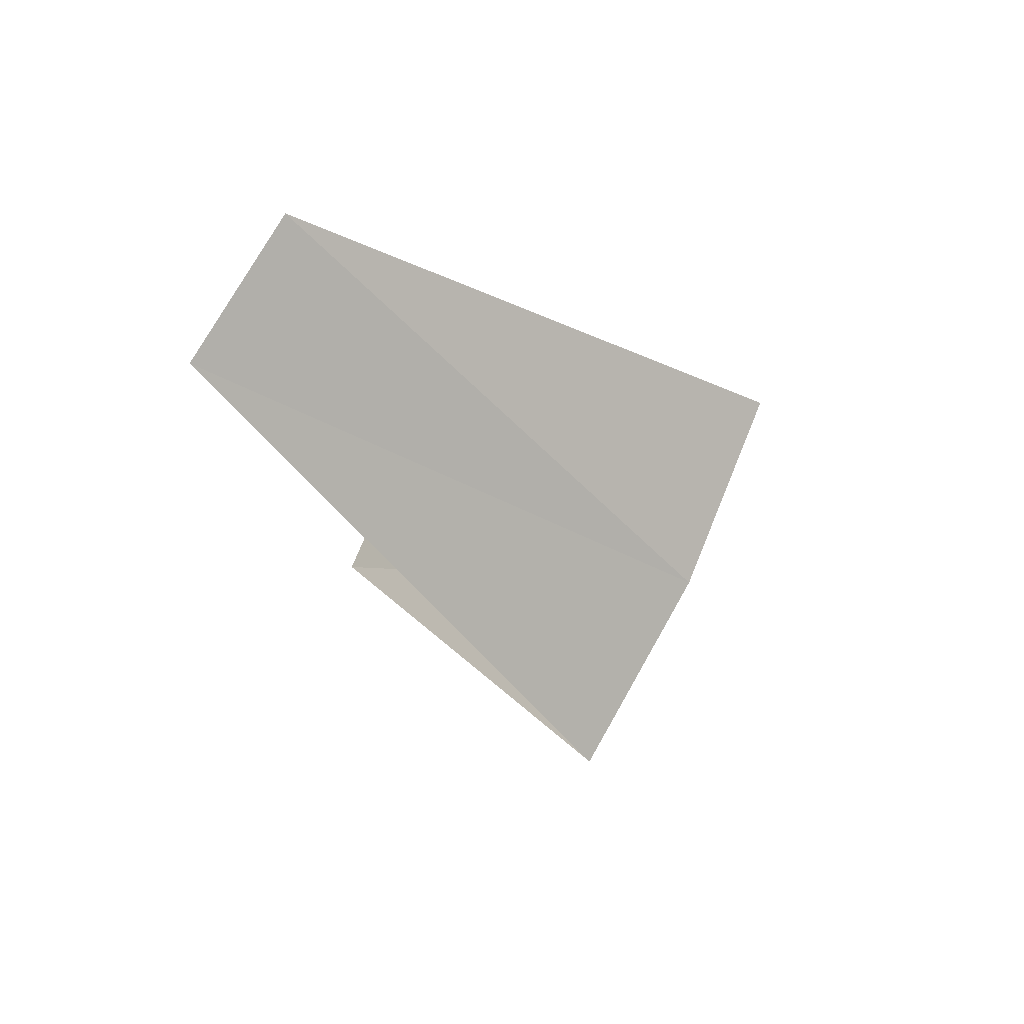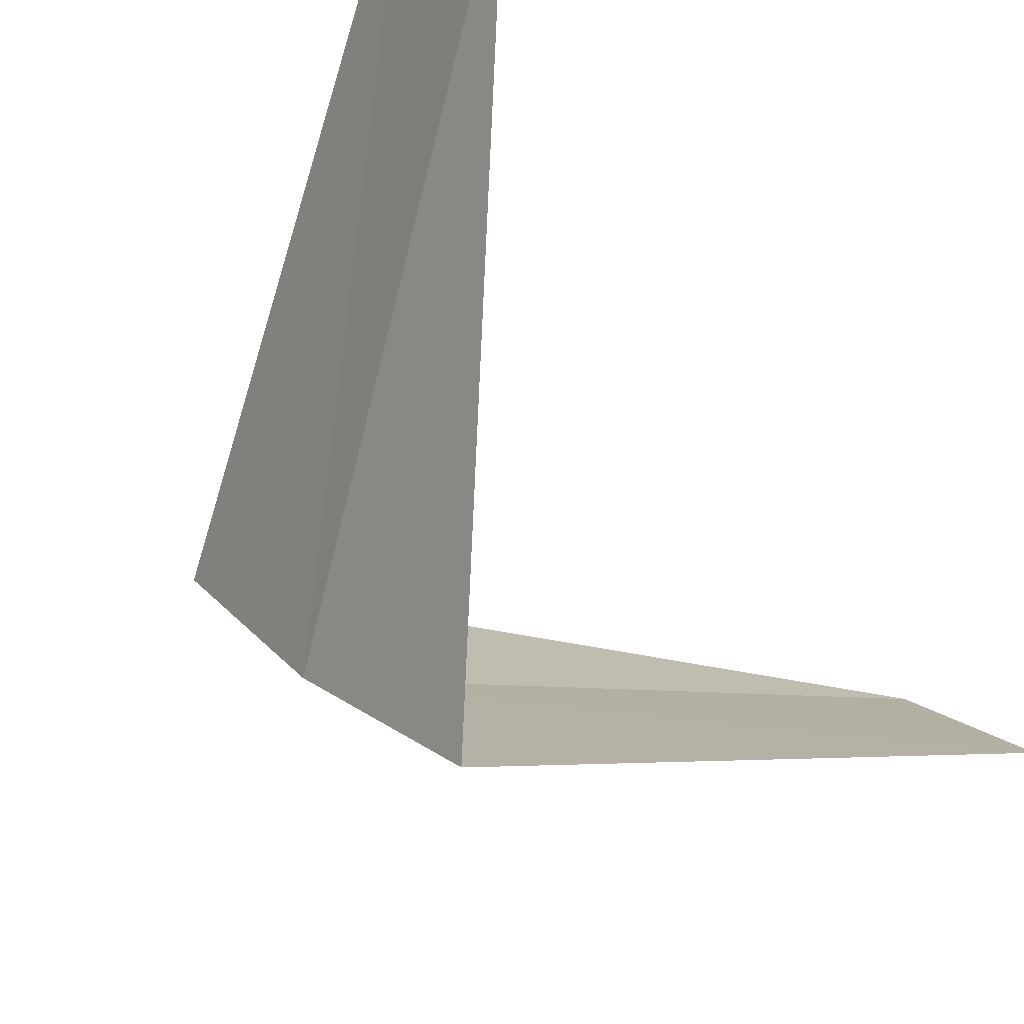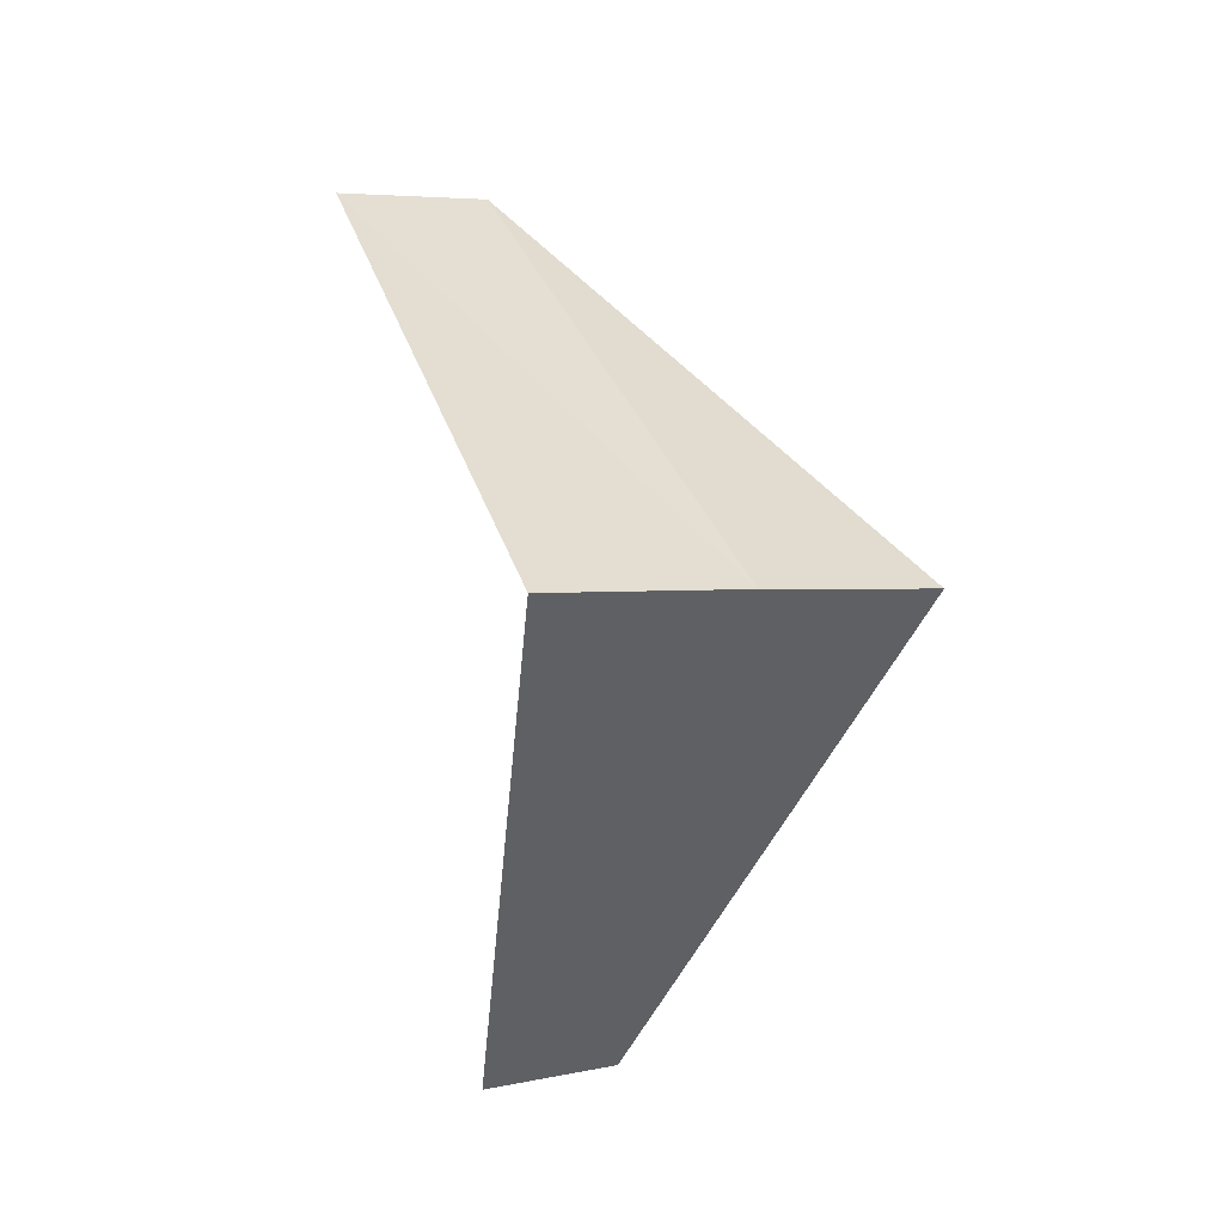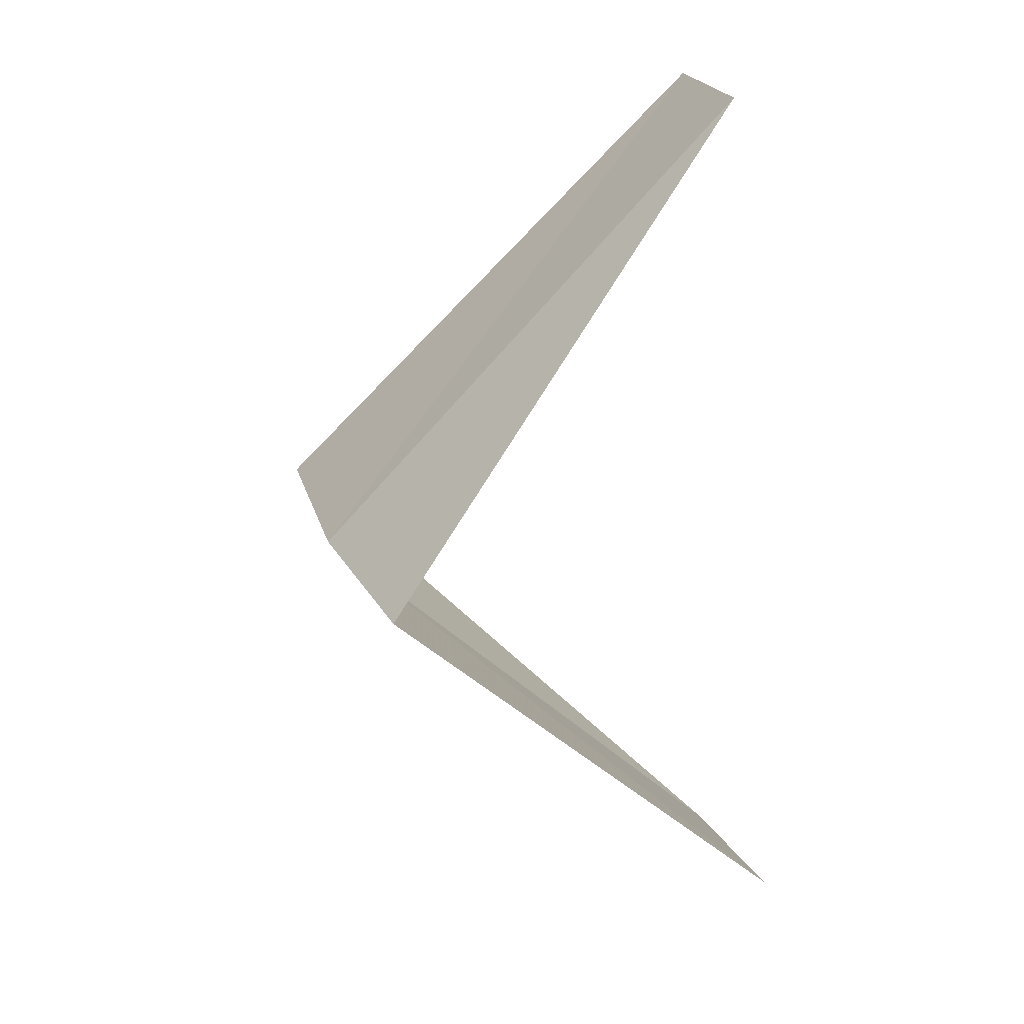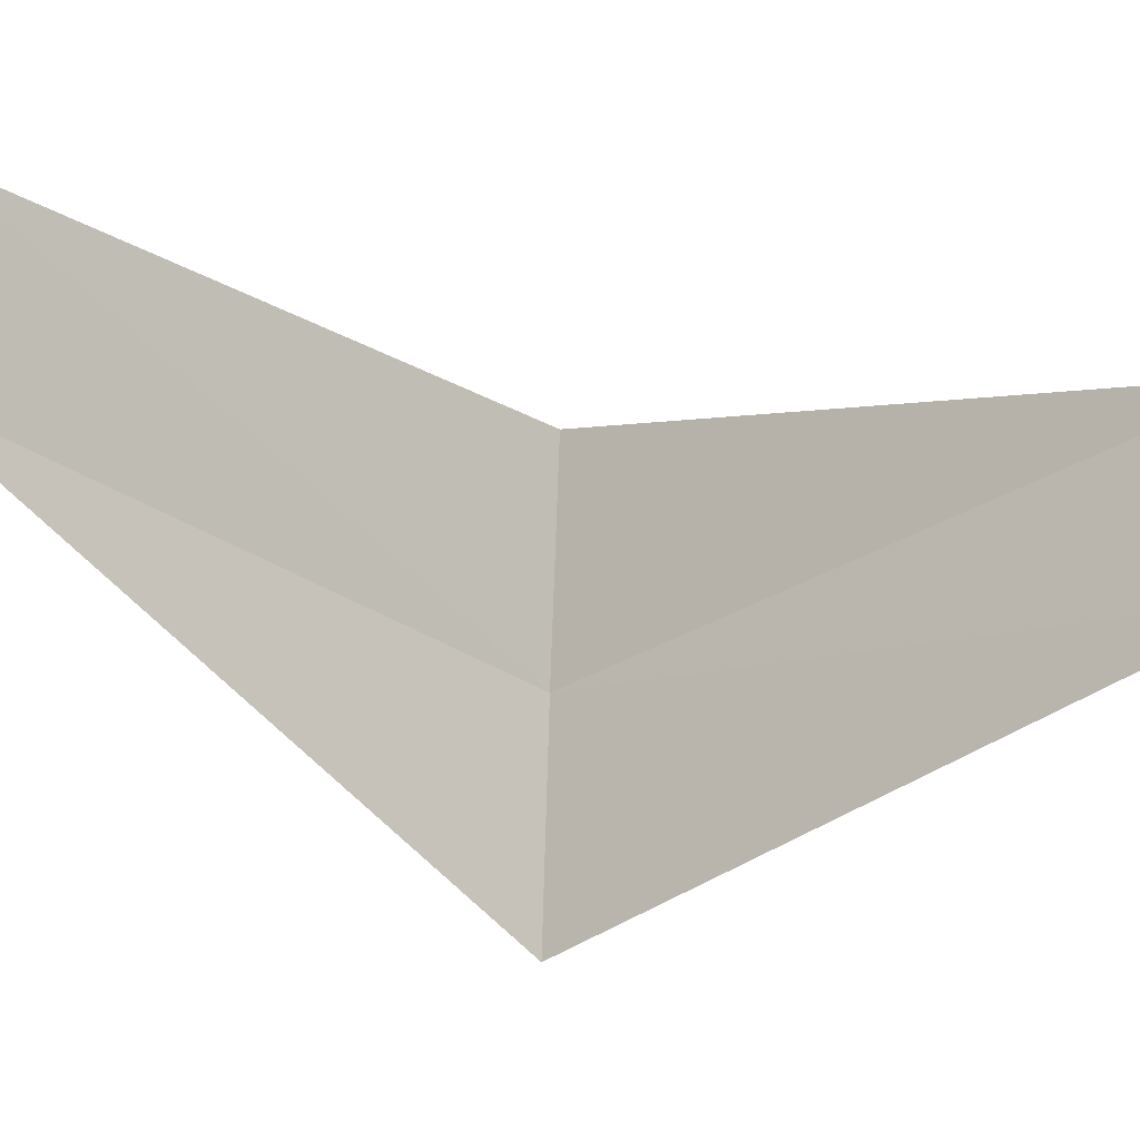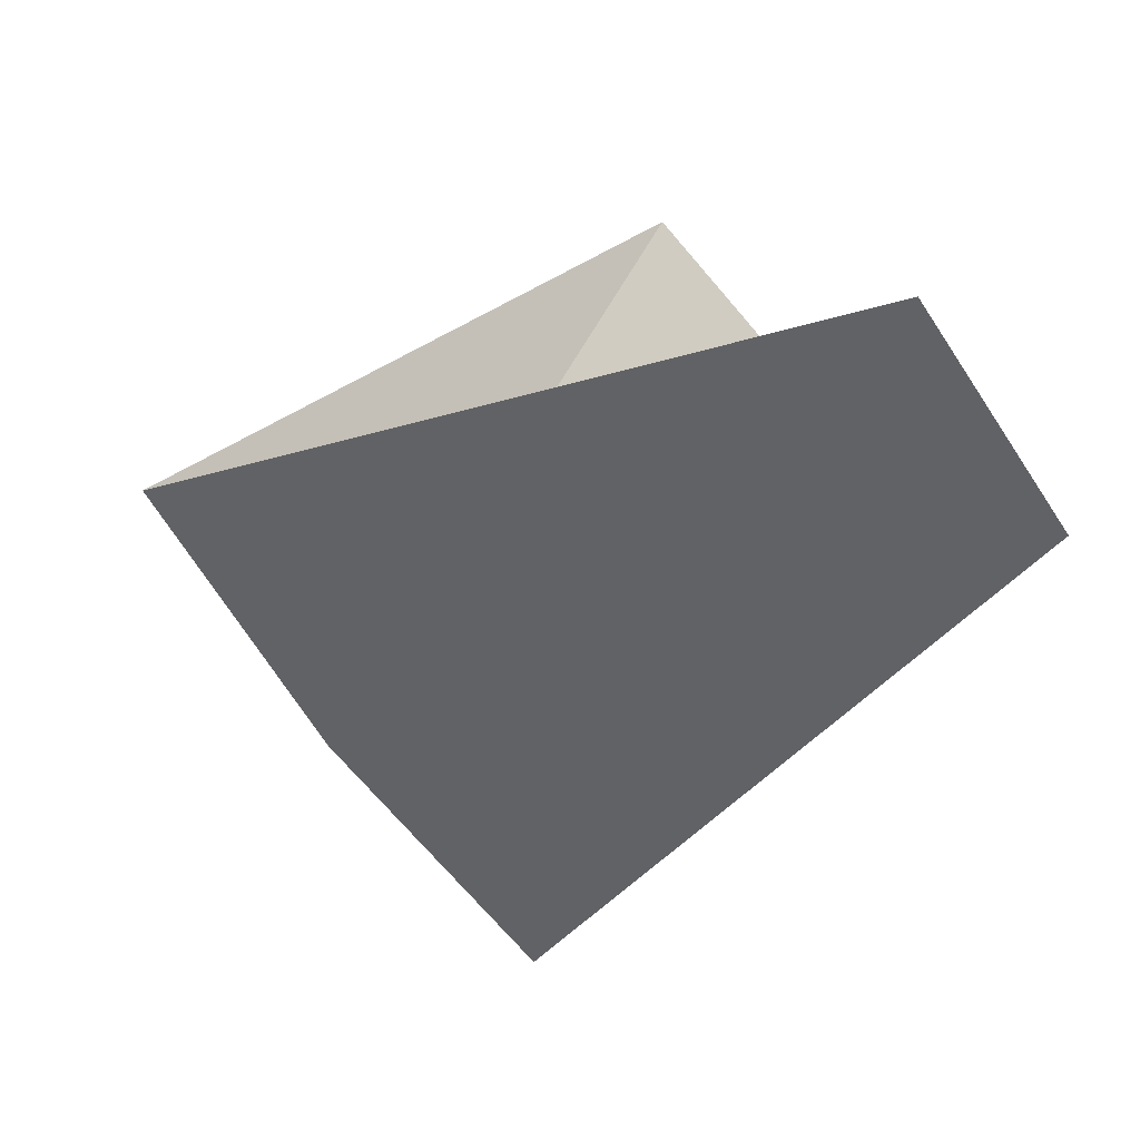
<metadata>
{"format":"obj","ext":"obj","renderer":"f3d","projection":"perspective","resolution":1024,"background":"white","views":[{"elev":67.0,"azim":-10.2,"up":"+Z"},{"elev":-50.6,"azim":-156.6,"up":"+Y"},{"elev":-6.7,"azim":19.7,"up":"+Z"},{"elev":26.6,"azim":126.5,"up":"+Z"},{"elev":7.3,"azim":-95.0,"up":"+Y"},{"elev":17.9,"azim":166.3,"up":"+Y"}]}
</metadata>
<code>
v 3.236 -2.351 15.8
v 2.427 -1.763 14.8
v 2.916 -2.738 15.76
v 2.629 -1.445 14.84
v 3.505 -1.927 15.84
v 2.187 -2.054 16.76
v 2.427 -1.763 16.8
f 1 3 2
f 1 2 4
f 1 4 5
f 1 6 3
f 1 7 6
f 1 5 7

</code>
